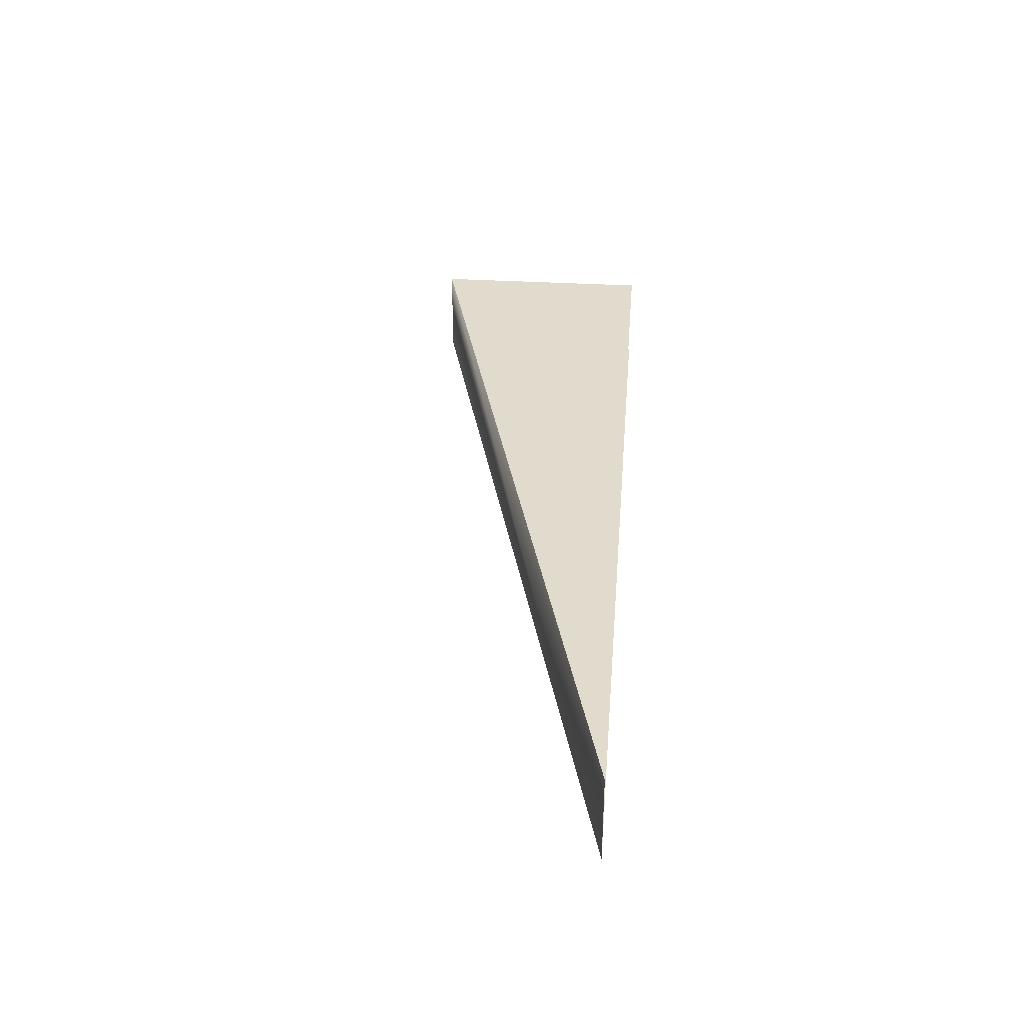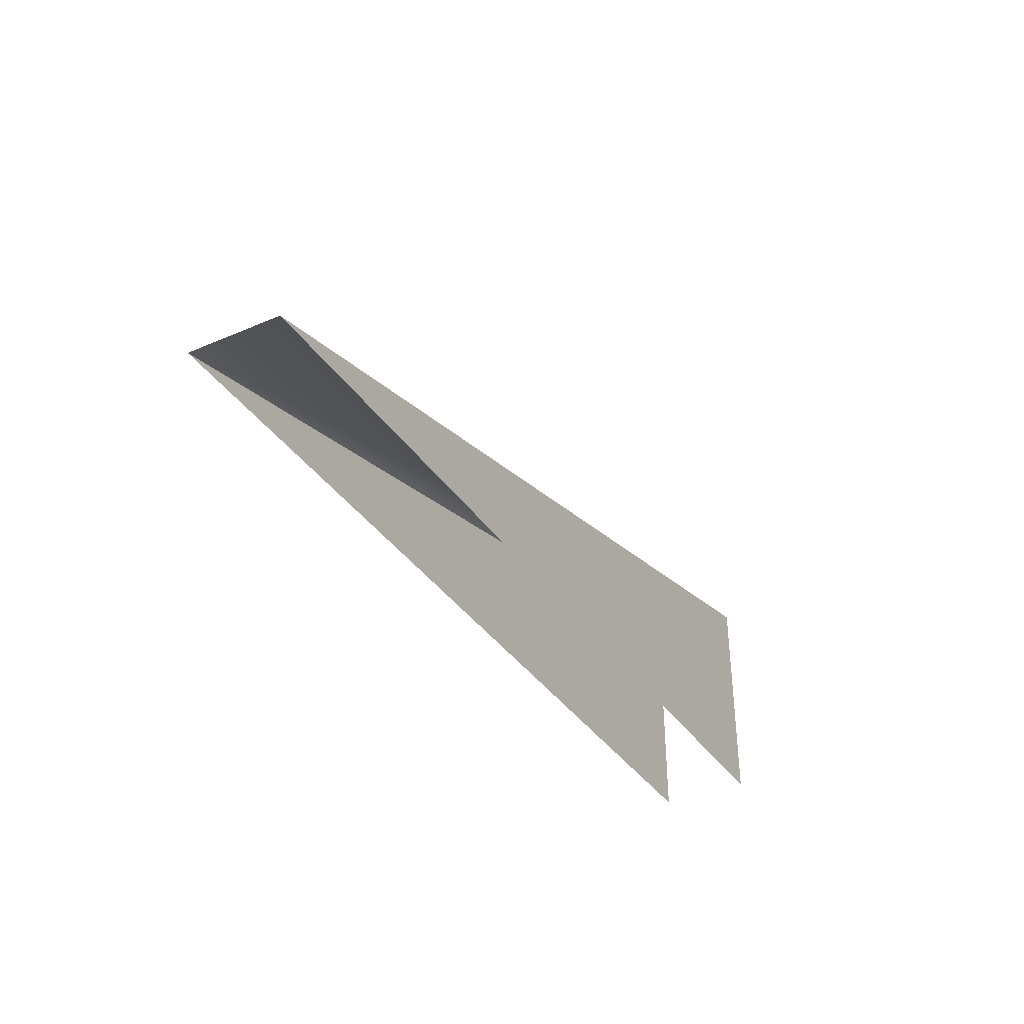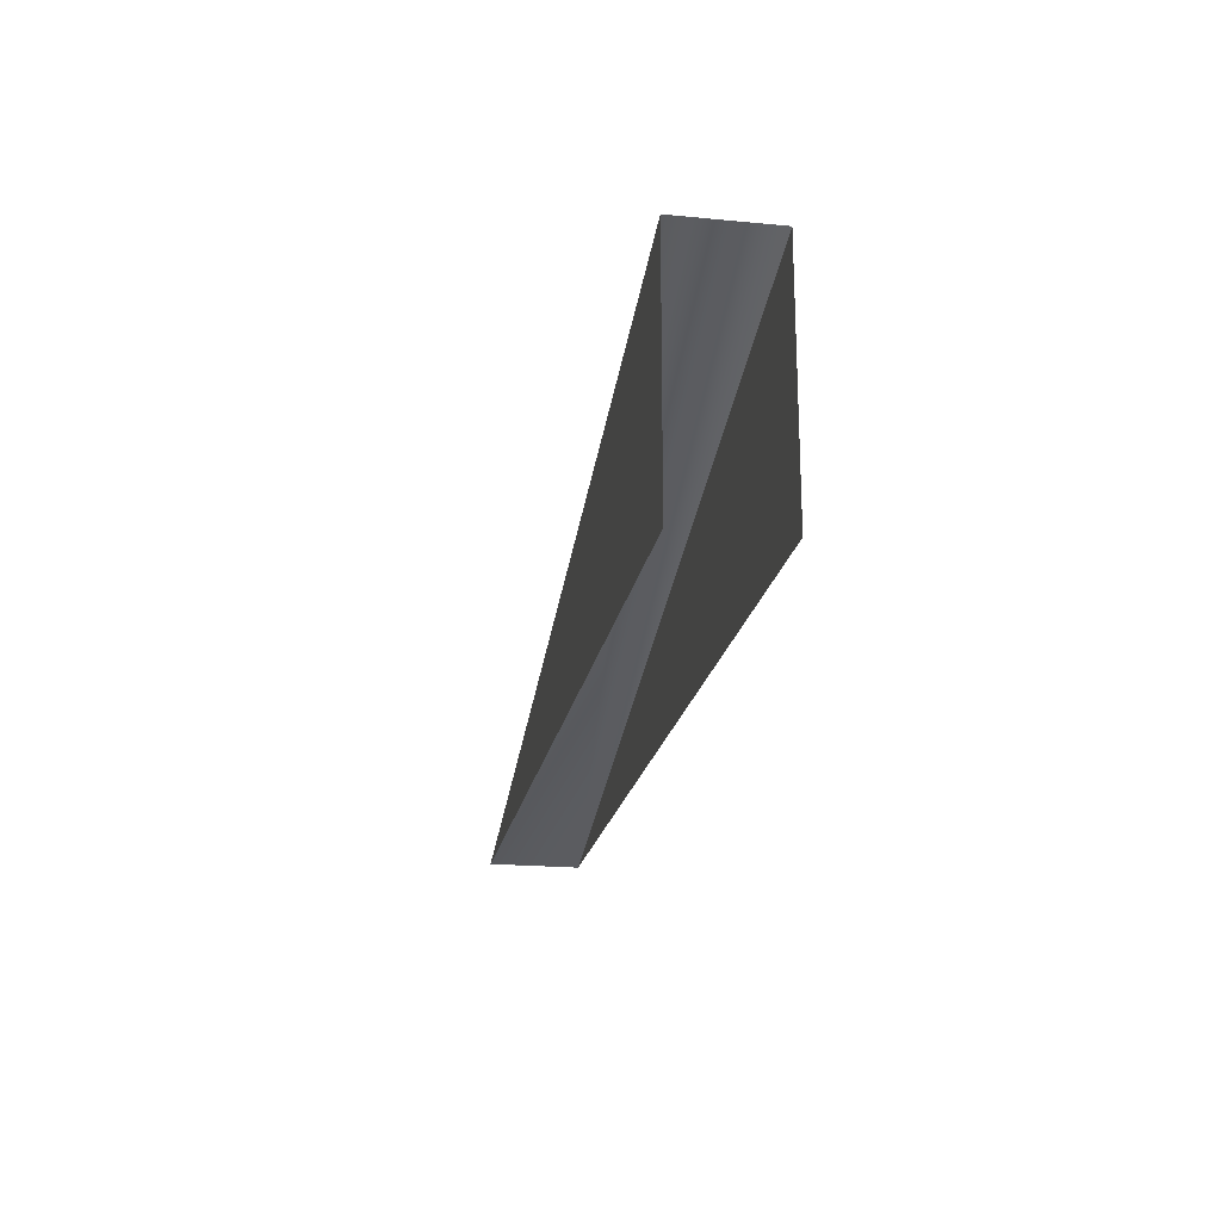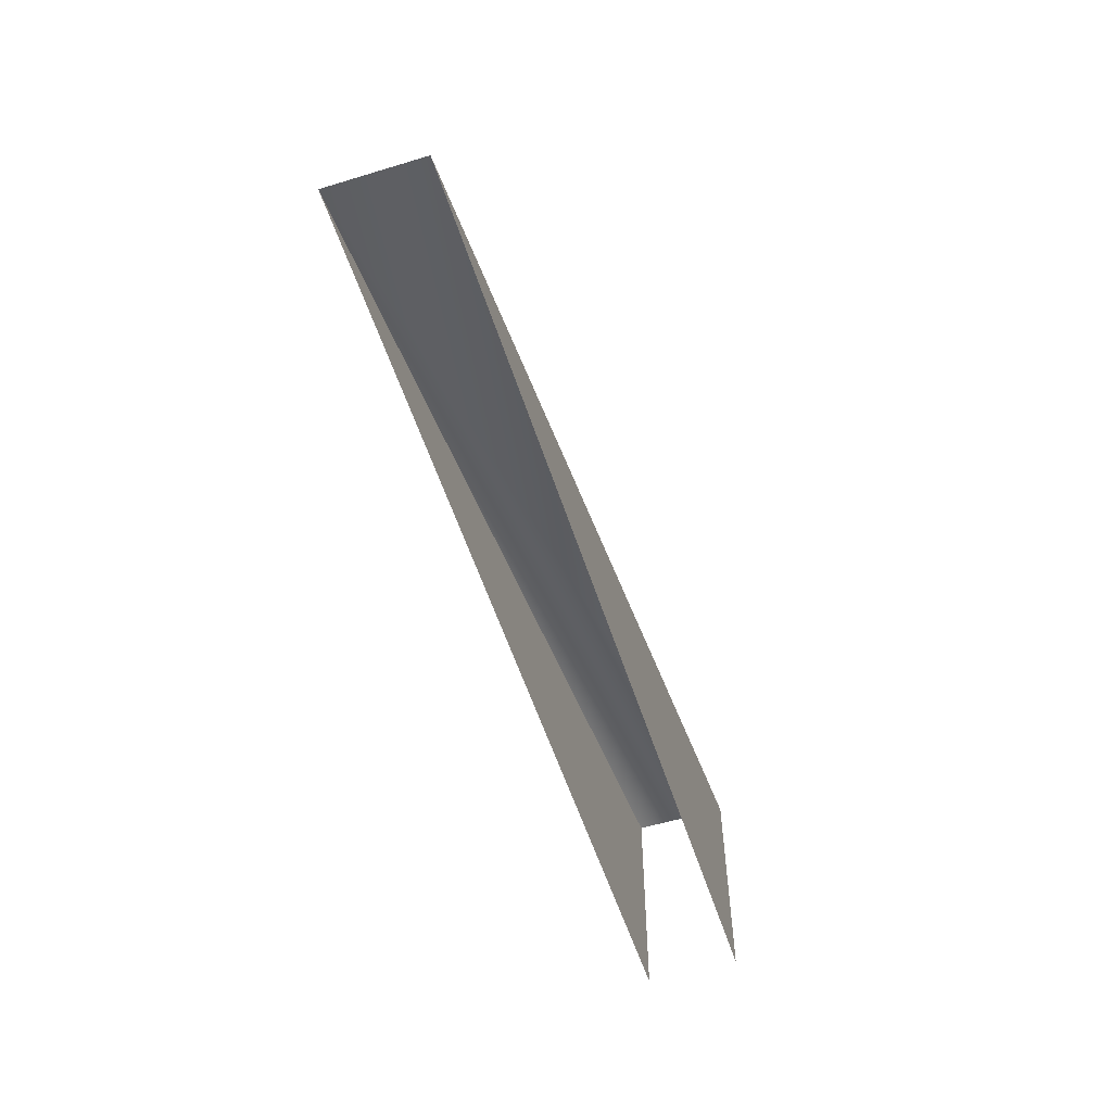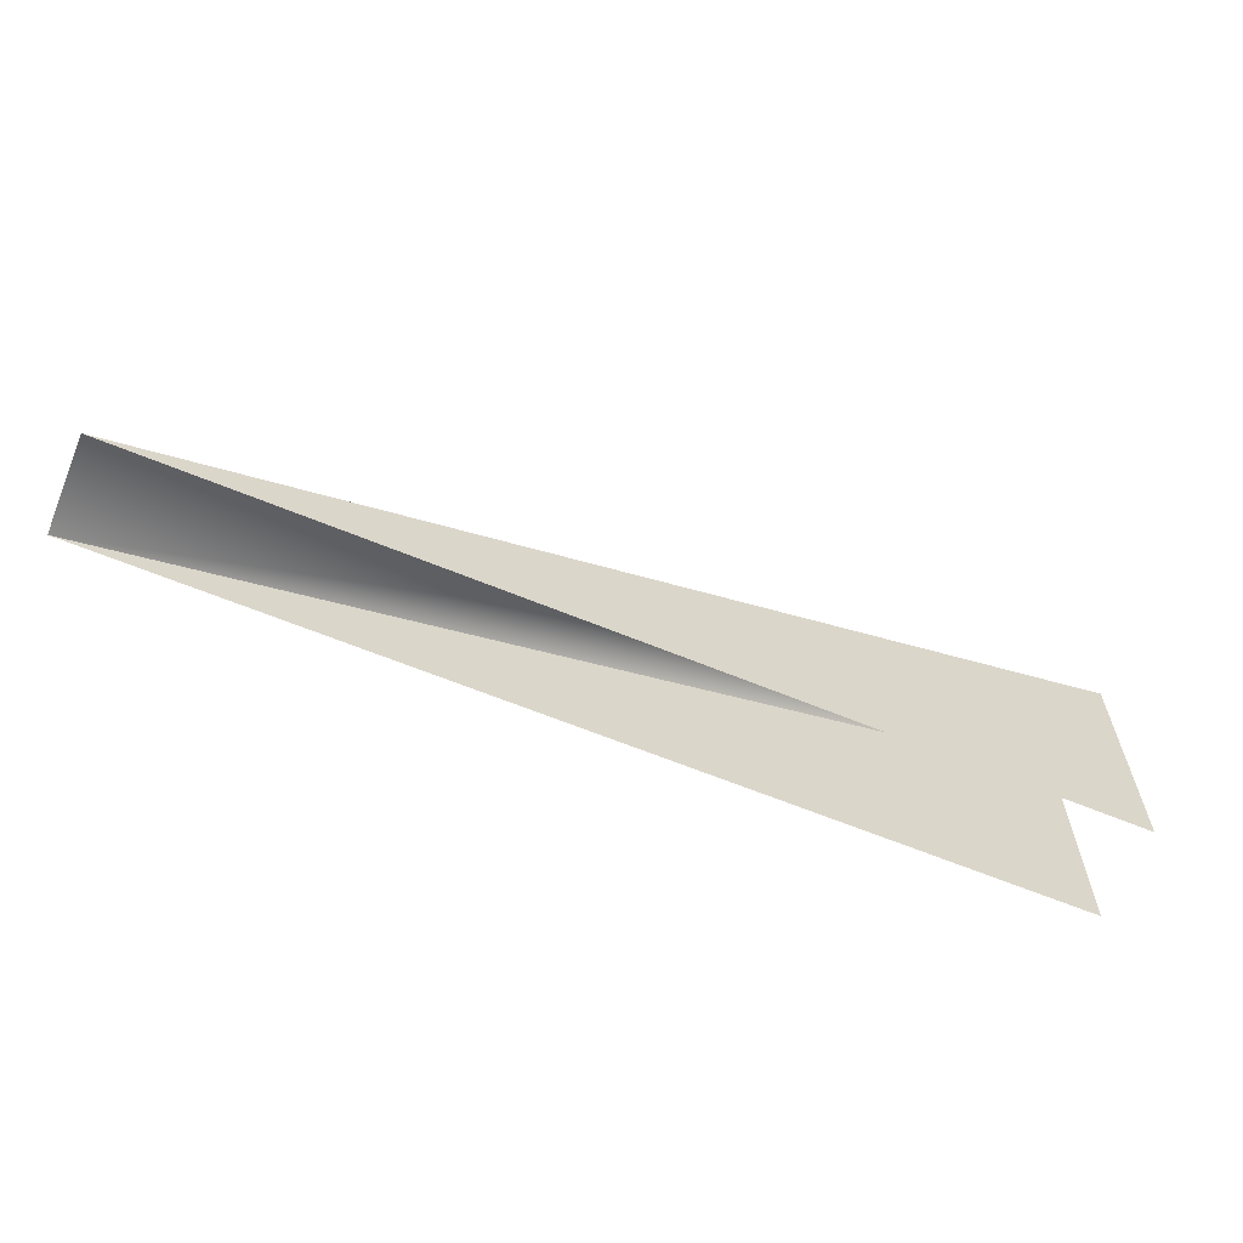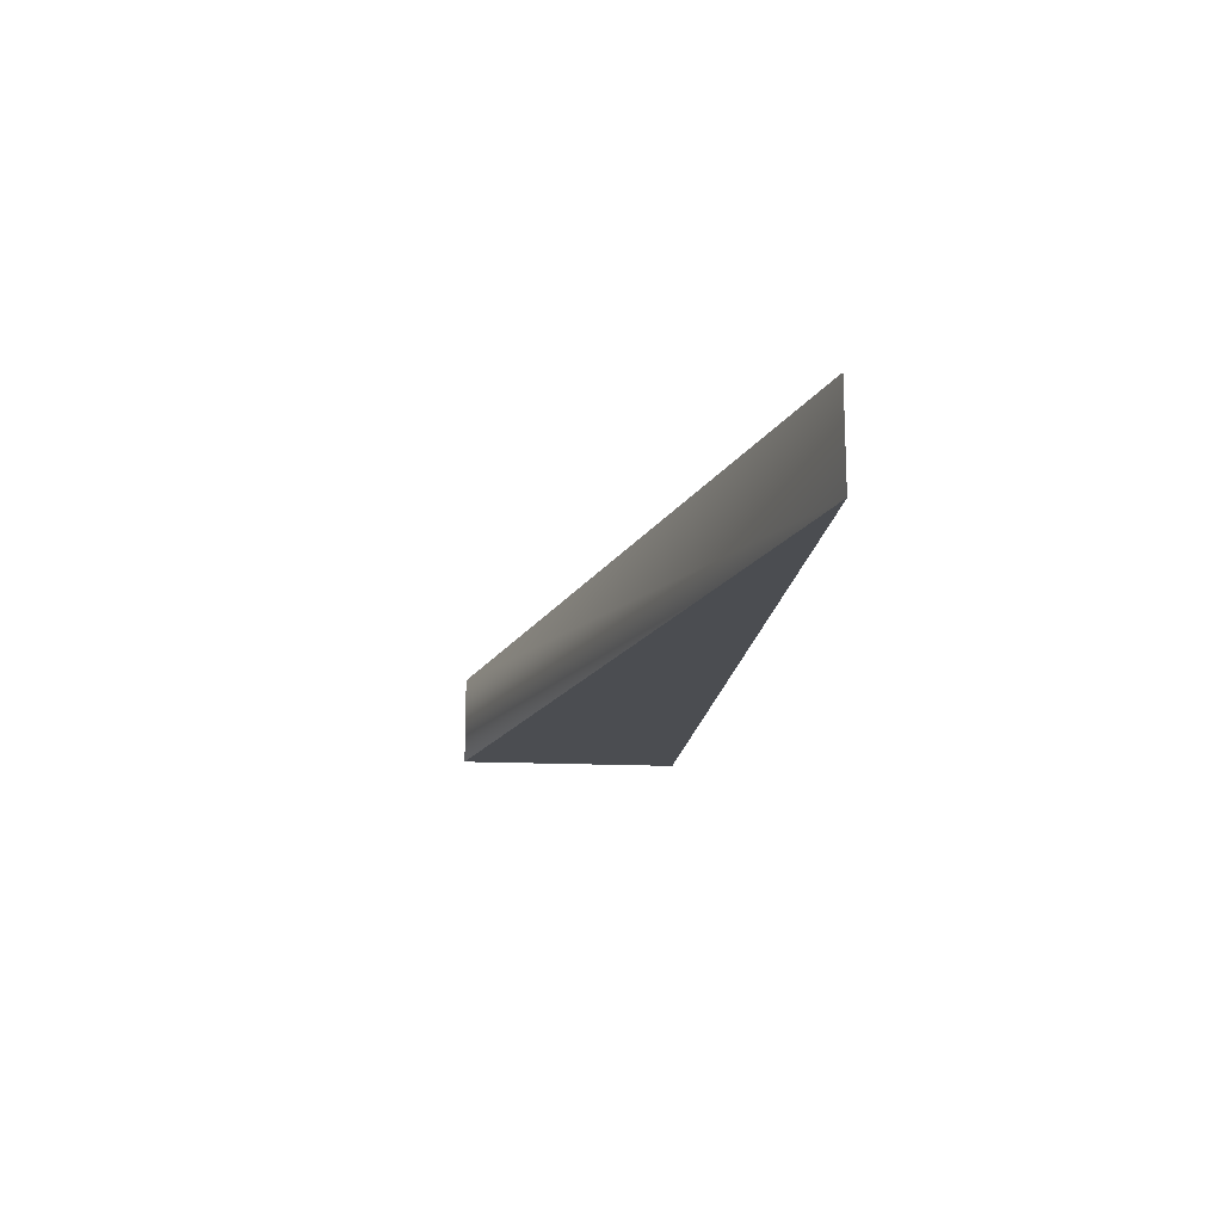
<metadata>
{"format":"obj","ext":"obj","renderer":"f3d","projection":"perspective","resolution":1024,"background":"white","views":[{"elev":33.8,"azim":-85.3,"up":"+Z"},{"elev":-36.1,"azim":-60.7,"up":"+Y"},{"elev":-20.4,"azim":80.1,"up":"+Y"},{"elev":-55.3,"azim":-72.3,"up":"+Y"},{"elev":-62.0,"azim":-22.9,"up":"+Y"},{"elev":-15.8,"azim":-95.8,"up":"+Z"}]}
</metadata>
<code>
o wall_top_part_rg_1
v 2 0 0.2
v 2 0 -0.2
v 2 1 0.2
v -2 0 0.2
v -2 0 -0.2
v 2 1 -0.2
f 4 1 3
f 5 6 2
f 3 6 5 4

</code>
